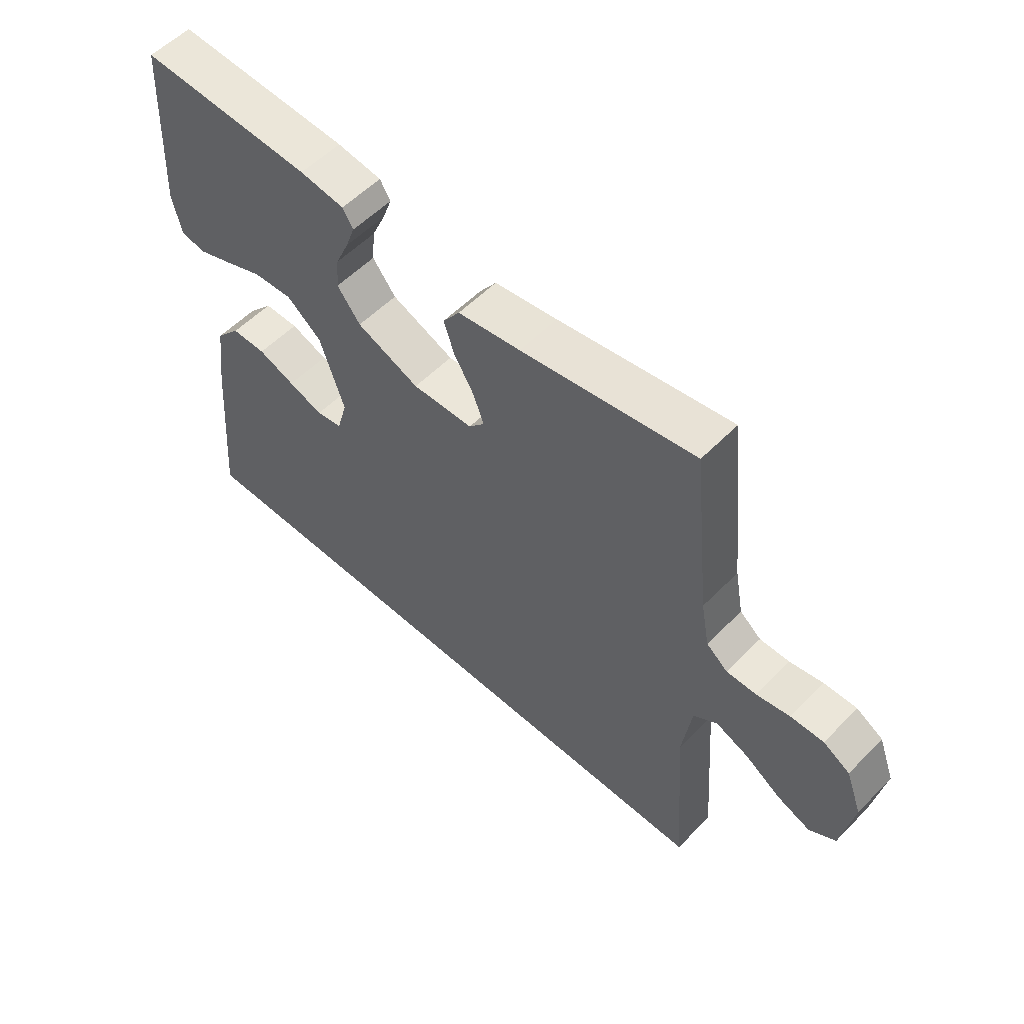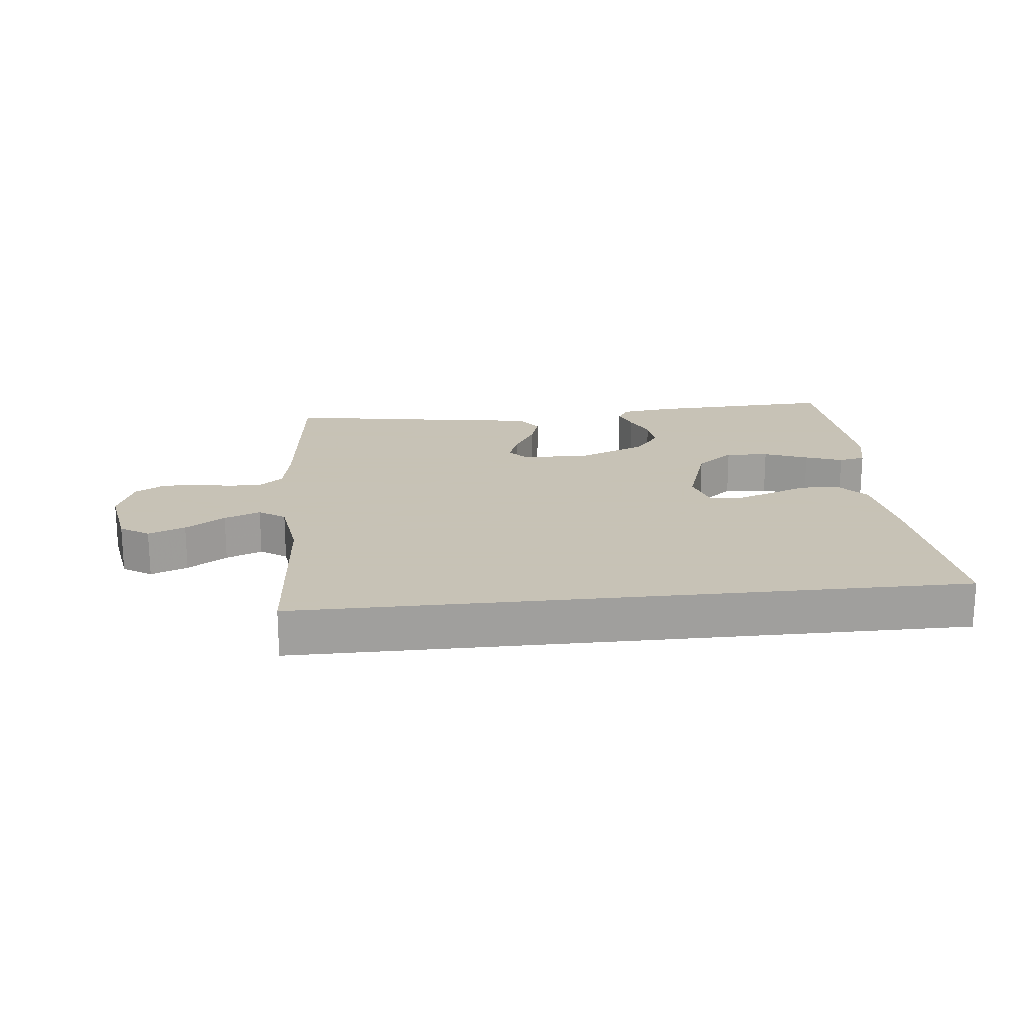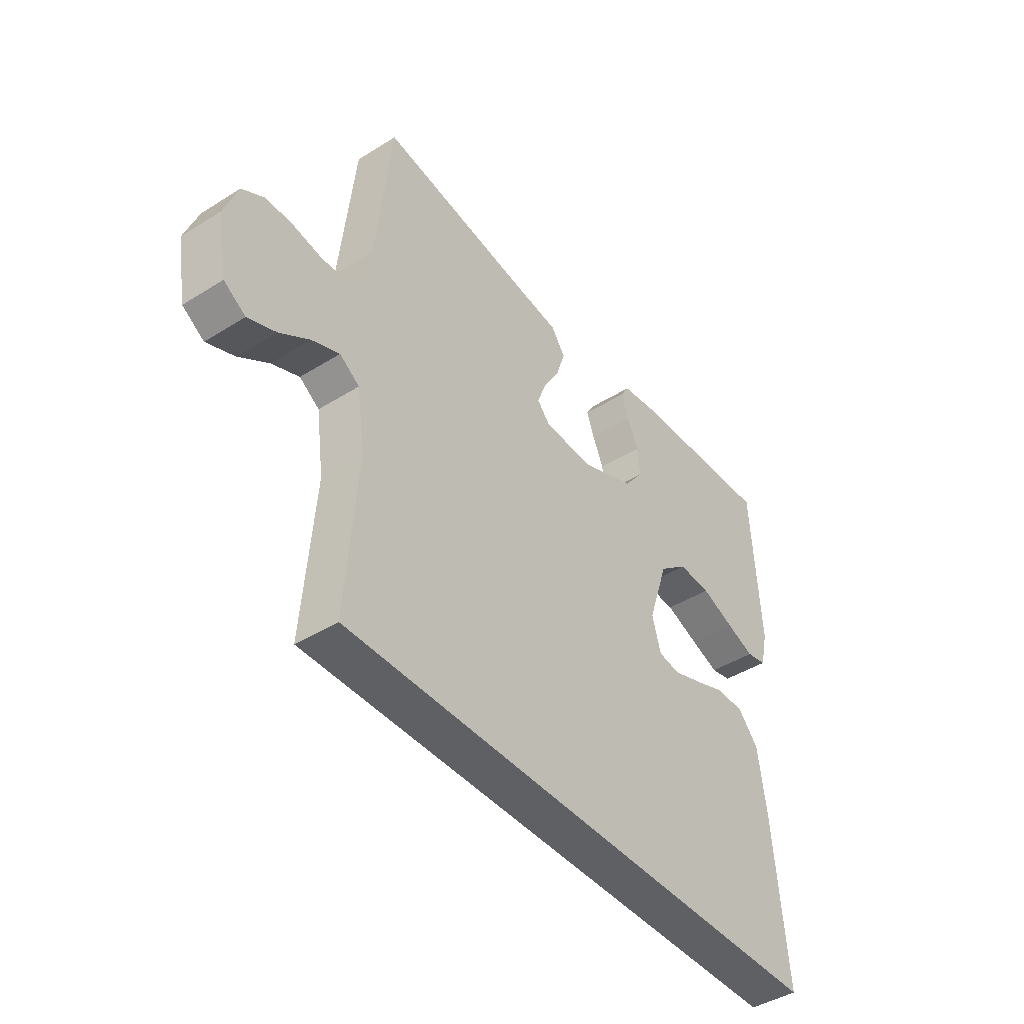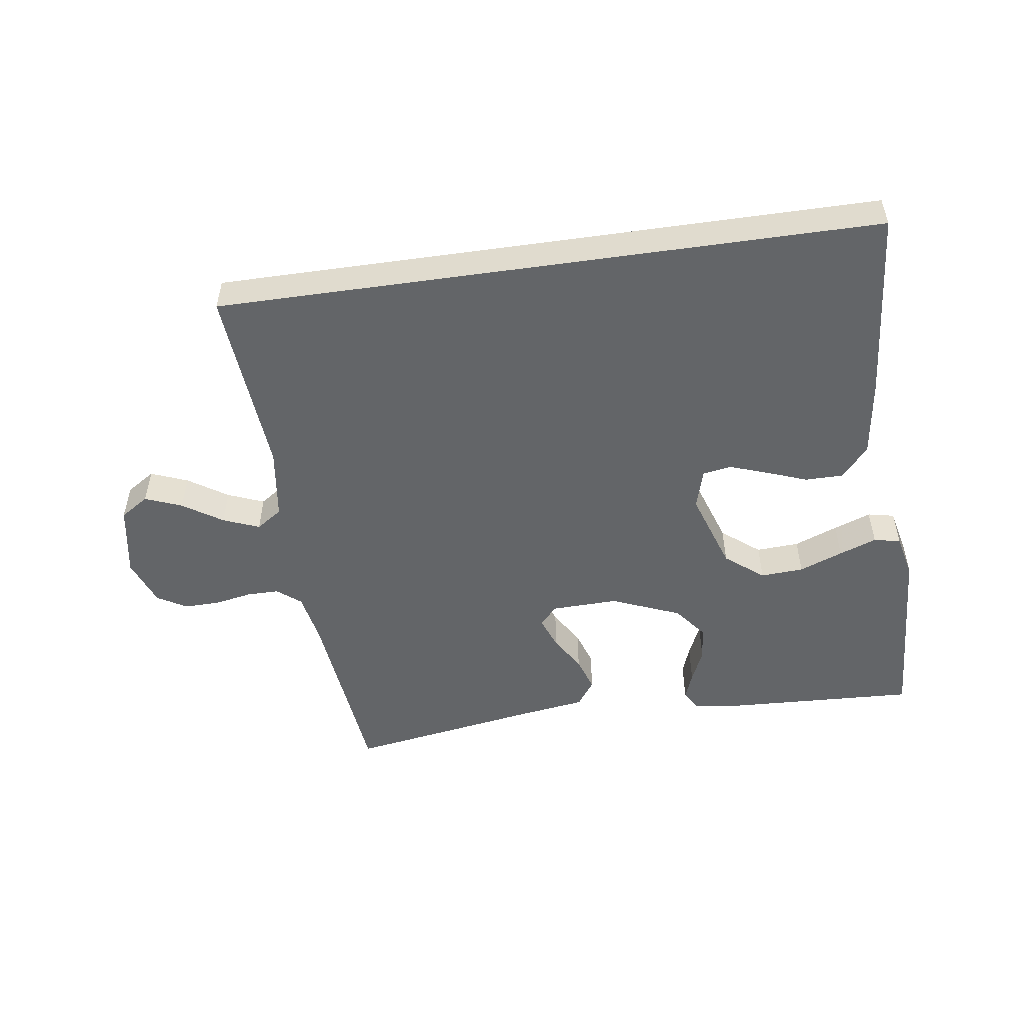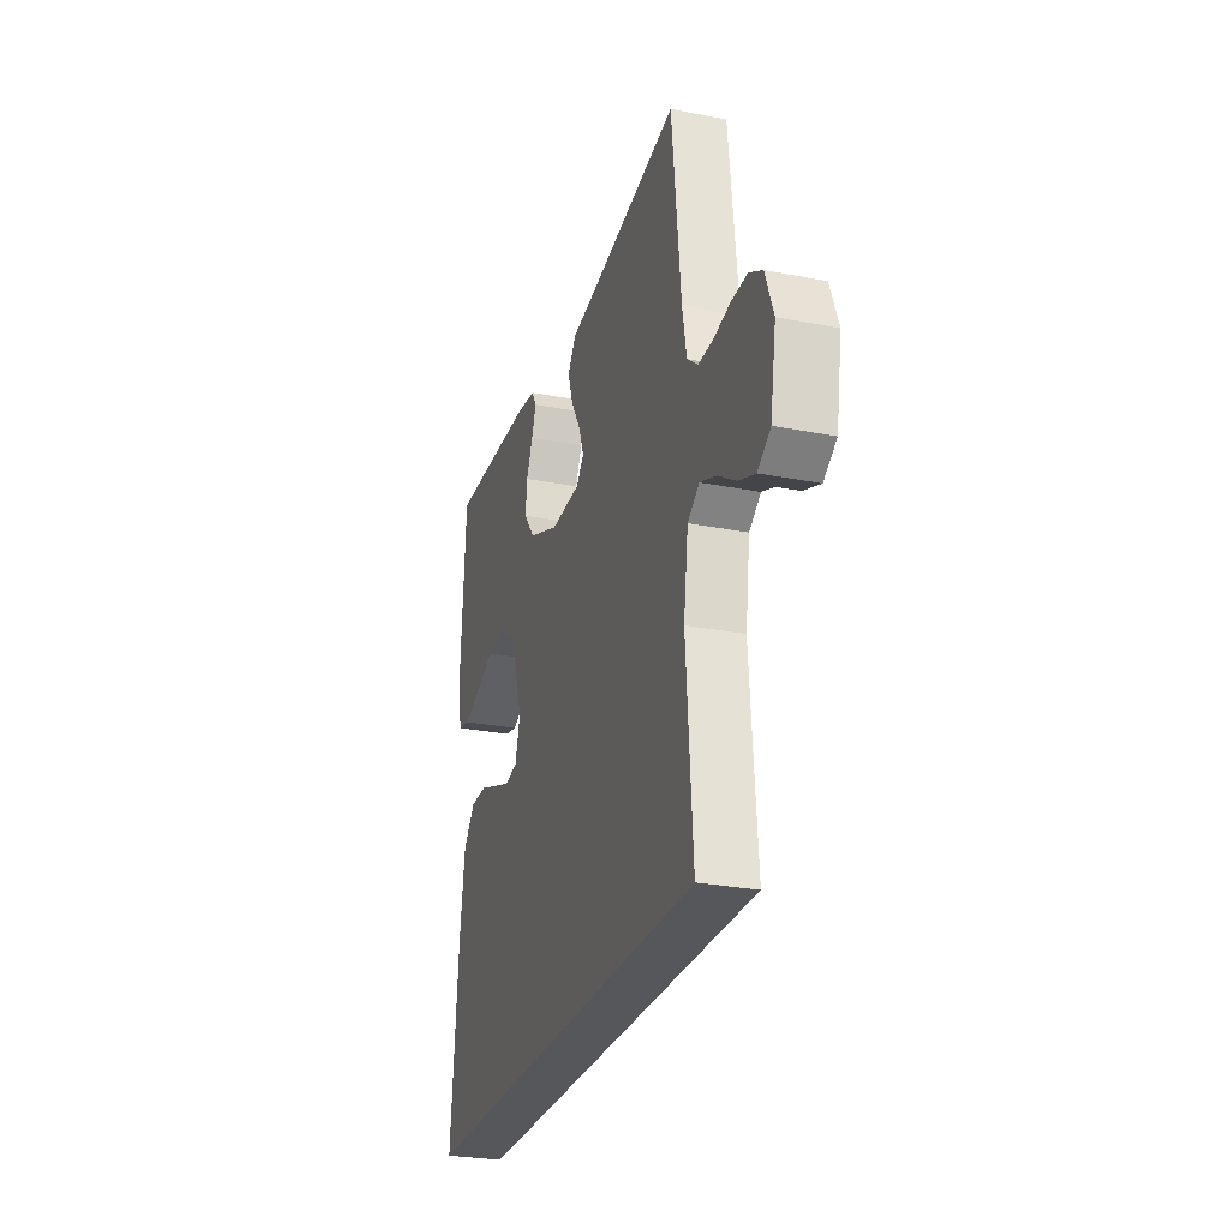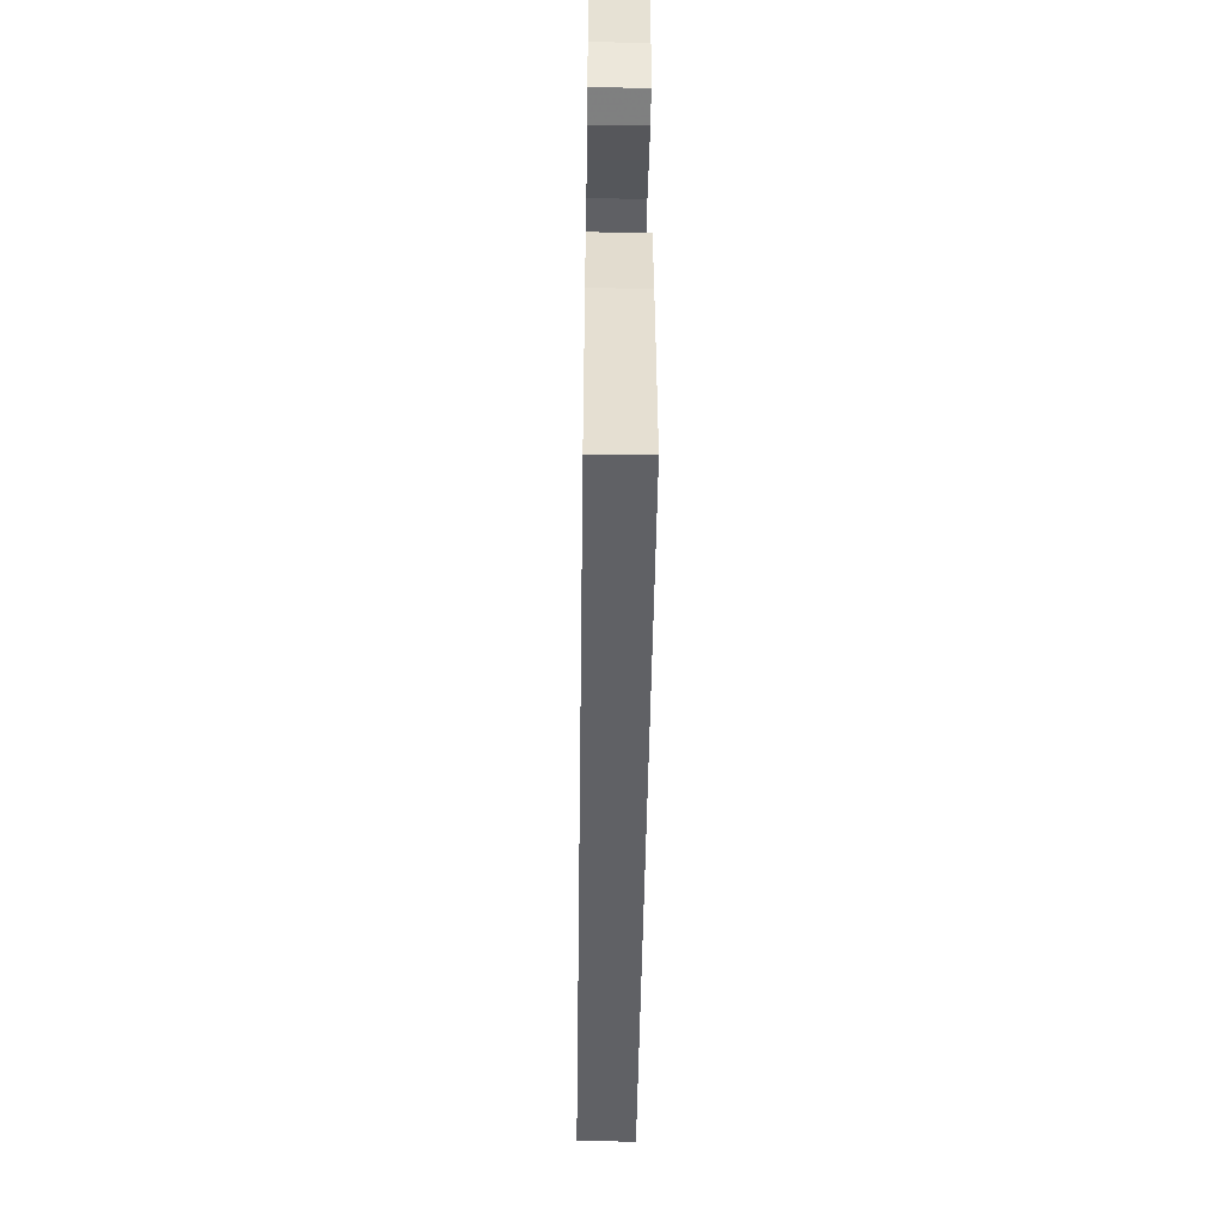
<metadata>
{"format":"obj","ext":"obj","renderer":"f3d","projection":"perspective","resolution":1024,"background":"white","views":[{"elev":55.7,"azim":43.4,"up":"+Z"},{"elev":19.1,"azim":173.9,"up":"+Y"},{"elev":-43.4,"azim":126.6,"up":"+Z"},{"elev":-51.4,"azim":-171.8,"up":"+Y"},{"elev":-27.1,"azim":73.2,"up":"+Z"},{"elev":-47.8,"azim":-90.8,"up":"+Z"}]}
</metadata>
<code>
v 0.5 0.07 0.5
v 0.532 0.07 0.2
v 0.547 0.07 0.12
v 0.584 0.07 0.09
v 0.635 0.07 0.09
v 0.693 0.07 0.101
v 0.75 0.07 0.102
v 0.796 0.07 0.075
v 0.824 0.07 0
v 0.804 0.07 -0.115
v 0.759 0.07 -0.144
v 0.701 0.07 -0.121
v 0.639 0.07 -0.08
v 0.582 0.07 -0.057
v 0.541 0.07 -0.085
v 0.525 0.07 -0.2
v 0.548 0.07 -0.5
v -0.494 0.07 -0.5
v -0.468 0.07 -0.2
v -0.451 0.07 -0.075
v -0.408 0.07 -0.026
v -0.348 0.07 -0.026
v -0.284 0.07 -0.05
v -0.224 0.07 -0.071
v -0.179 0.07 -0.063
v -0.161 0.07 0
v -0.203 0.07 0.127
v -0.263 0.07 0.175
v -0.331 0.07 0.171
v -0.4 0.07 0.144
v -0.459 0.07 0.122
v -0.501 0.07 0.131
v -0.517 0.07 0.2
v -0.5 0.07 0.5
v -0.2 0.07 0.486
v -0.123 0.07 0.475
v -0.105 0.07 0.445
v -0.121 0.07 0.401
v -0.144 0.07 0.349
v -0.149 0.07 0.294
v -0.109 0.07 0.242
v 0 0.07 0.197
v 0.106 0.07 0.2
v 0.133 0.07 0.231
v 0.114 0.07 0.282
v 0.08 0.07 0.339
v 0.062 0.07 0.394
v 0.091 0.07 0.435
v 0.2 0.07 0.451
v 0.5 0 0.5
v 0.532 0 0.2
v 0.547 0 0.12
v 0.584 0 0.09
v 0.635 0 0.09
v 0.693 0 0.101
v 0.75 0 0.102
v 0.796 0 0.075
v 0.824 0 0
v 0.804 0 -0.115
v 0.759 0 -0.144
v 0.701 0 -0.121
v 0.639 0 -0.08
v 0.582 0 -0.057
v 0.541 0 -0.085
v 0.525 0 -0.2
v 0.548 0 -0.5
v -0.494 0 -0.5
v -0.468 0 -0.2
v -0.451 0 -0.075
v -0.408 0 -0.026
v -0.348 0 -0.026
v -0.284 0 -0.05
v -0.224 0 -0.071
v -0.179 0 -0.063
v -0.161 0 0
v -0.203 0 0.127
v -0.263 0 0.175
v -0.331 0 0.171
v -0.4 0 0.144
v -0.459 0 0.122
v -0.501 0 0.131
v -0.517 0 0.2
v -0.5 0 0.5
v -0.2 0 0.486
v -0.123 0 0.475
v -0.105 0 0.445
v -0.121 0 0.401
v -0.144 0 0.349
v -0.149 0 0.294
v -0.109 0 0.242
v 0 0 0.197
v 0.106 0 0.2
v 0.133 0 0.231
v 0.114 0 0.282
v 0.08 0 0.339
v 0.062 0 0.394
v 0.091 0 0.435
v 0.2 0 0.451
f 47 48 49
f 46 47 49
f 45 46 49
f 49 1 2
f 45 49 2
f 44 45 2
f 43 44 2 3
f 42 43 3 4
f 37 38 39
f 36 37 39
f 35 36 39
f 34 35 39
f 33 34 39
f 32 33 39
f 31 32 39
f 30 31 39
f 29 30 39
f 28 29 39 40
f 27 28 40 41
f 21 22 23
f 20 21 23
f 19 20 23
f 18 19 23
f 17 18 23
f 17 23 24
f 16 17 24 25
f 11 12 13
f 10 11 13
f 9 10 13
f 8 9 13
f 7 8 13
f 6 7 13
f 5 6 13
f 4 5 13 14
f 42 4 14 15
f 42 15 16
f 41 42 16
f 27 41 16
f 26 27 16
f 16 25 26
f 98 97 96
f 98 96 95
f 98 95 94
f 51 50 98
f 51 98 94
f 51 94 93
f 52 51 93 92
f 53 52 92 91
f 88 87 86
f 88 86 85
f 88 85 84
f 88 84 83
f 88 83 82
f 88 82 81
f 88 81 80
f 88 80 79
f 88 79 78
f 89 88 78 77
f 90 89 77 76
f 72 71 70
f 72 70 69
f 72 69 68
f 72 68 67
f 72 67 66
f 73 72 66
f 74 73 66 65
f 62 61 60
f 62 60 59
f 62 59 58
f 62 58 57
f 62 57 56
f 62 56 55
f 62 55 54
f 63 62 54 53
f 64 63 53 91
f 65 64 91
f 65 91 90
f 65 90 76
f 65 76 75
f 75 74 65
f 1 50 51 2
f 2 51 52 3
f 3 52 53 4
f 4 53 54 5
f 5 54 55 6
f 6 55 56 7
f 7 56 57 8
f 8 57 58 9
f 9 58 59 10
f 10 59 60 11
f 11 60 61 12
f 12 61 62 13
f 13 62 63 14
f 14 63 64 15
f 15 64 65 16
f 16 65 66 17
f 17 66 67 18
f 18 67 68 19
f 19 68 69 20
f 20 69 70 21
f 21 70 71 22
f 22 71 72 23
f 23 72 73 24
f 24 73 74 25
f 25 74 75 26
f 26 75 76 27
f 27 76 77 28
f 28 77 78 29
f 29 78 79 30
f 30 79 80 31
f 31 80 81 32
f 32 81 82 33
f 33 82 83 34
f 34 83 84 35
f 35 84 85 36
f 36 85 86 37
f 37 86 87 38
f 38 87 88 39
f 39 88 89 40
f 40 89 90 41
f 41 90 91 42
f 42 91 92 43
f 43 92 93 44
f 44 93 94 45
f 45 94 95 46
f 46 95 96 47
f 47 96 97 48
f 48 97 98 49
f 49 98 50 1

</code>
